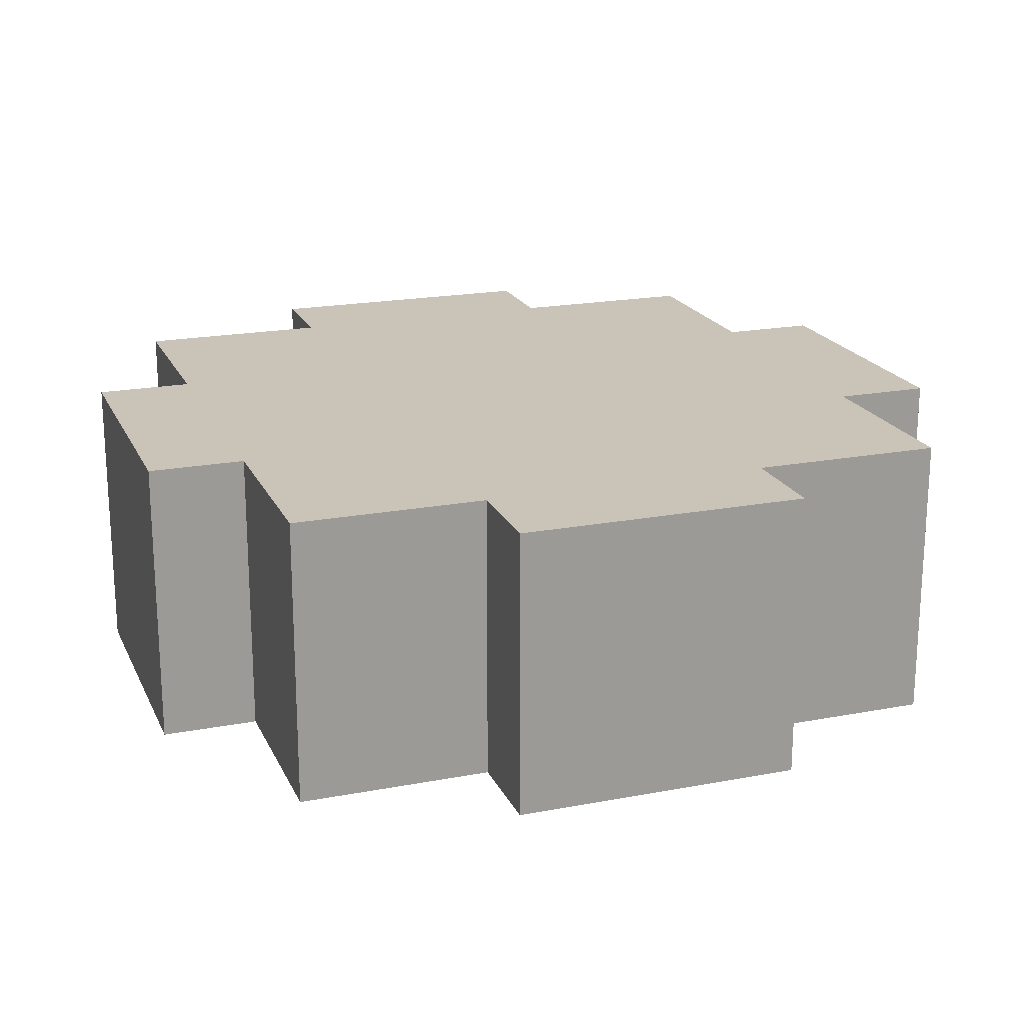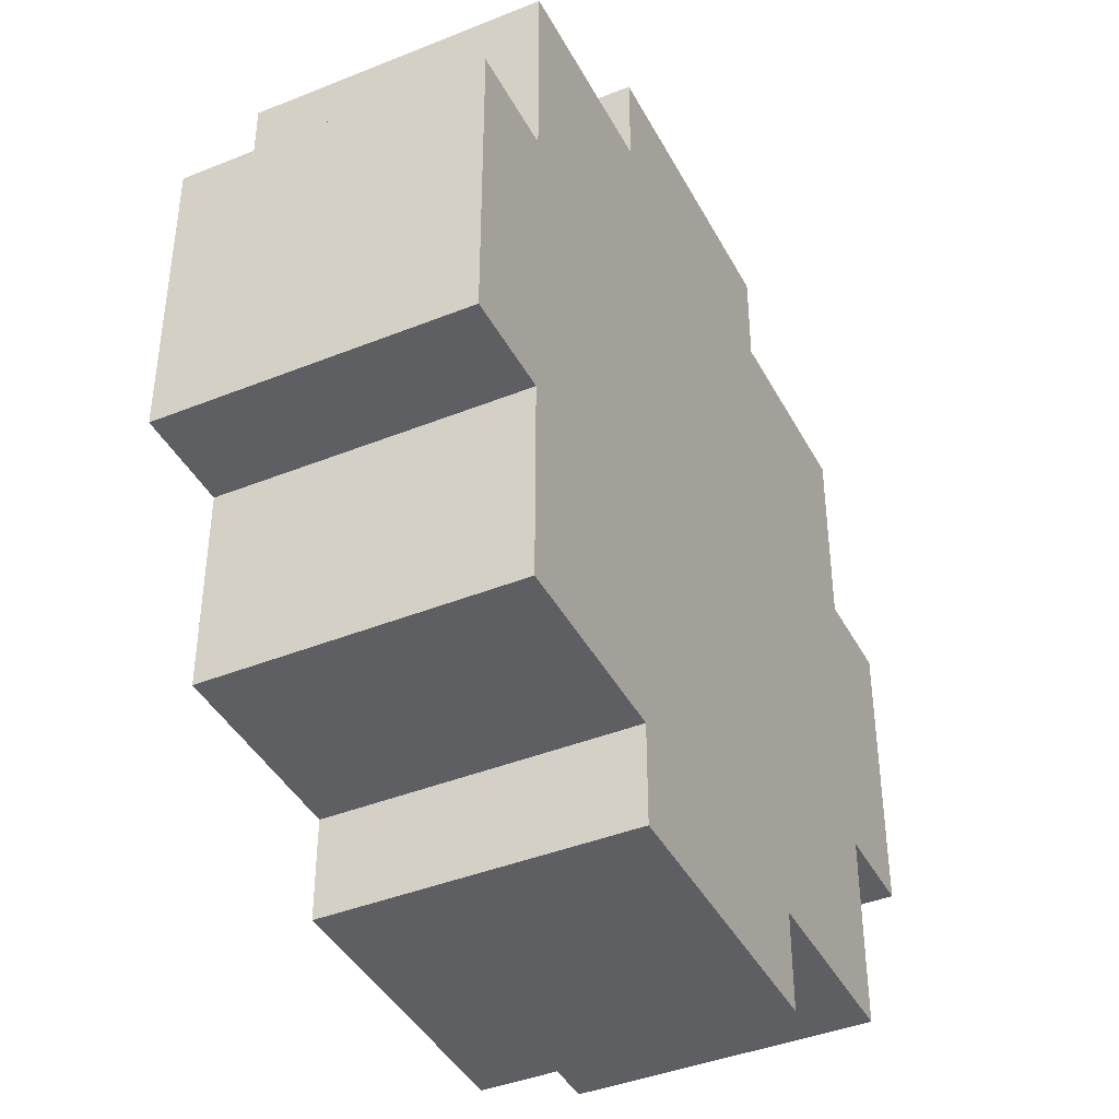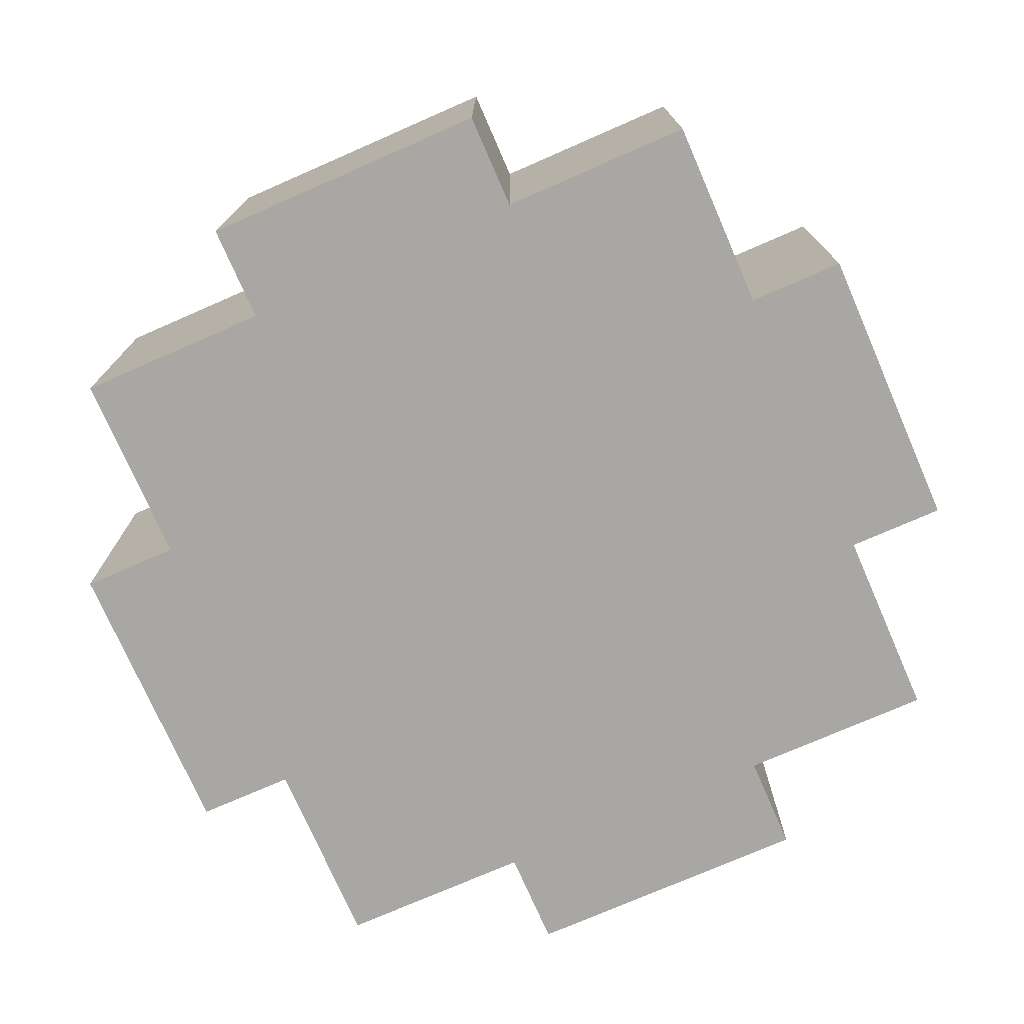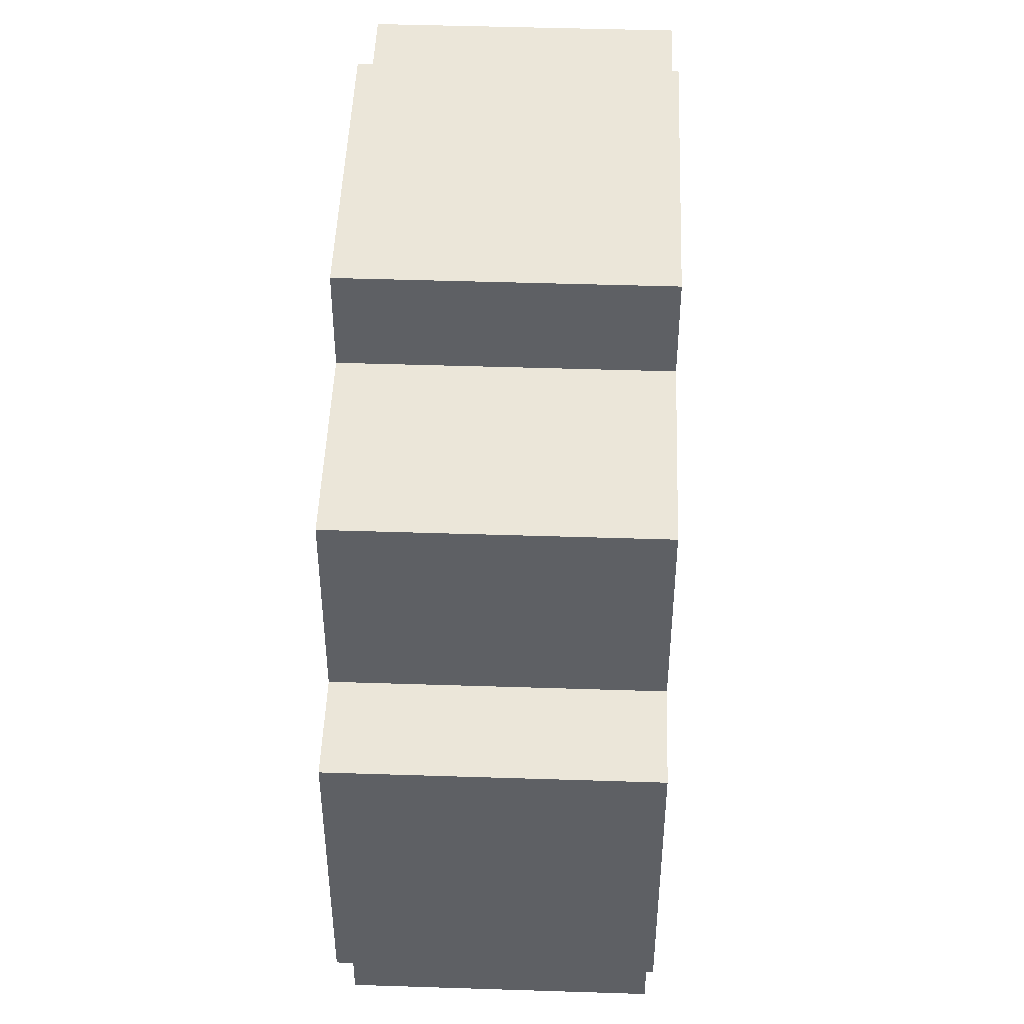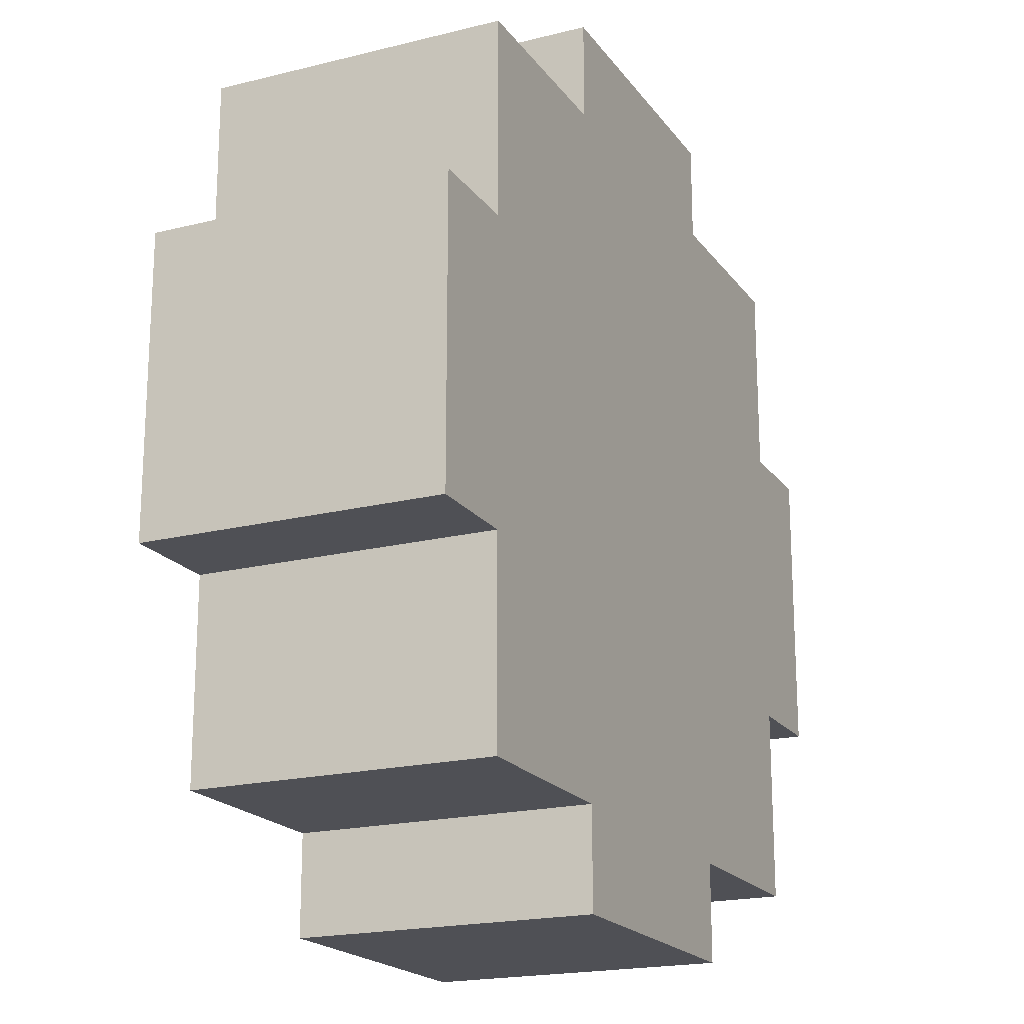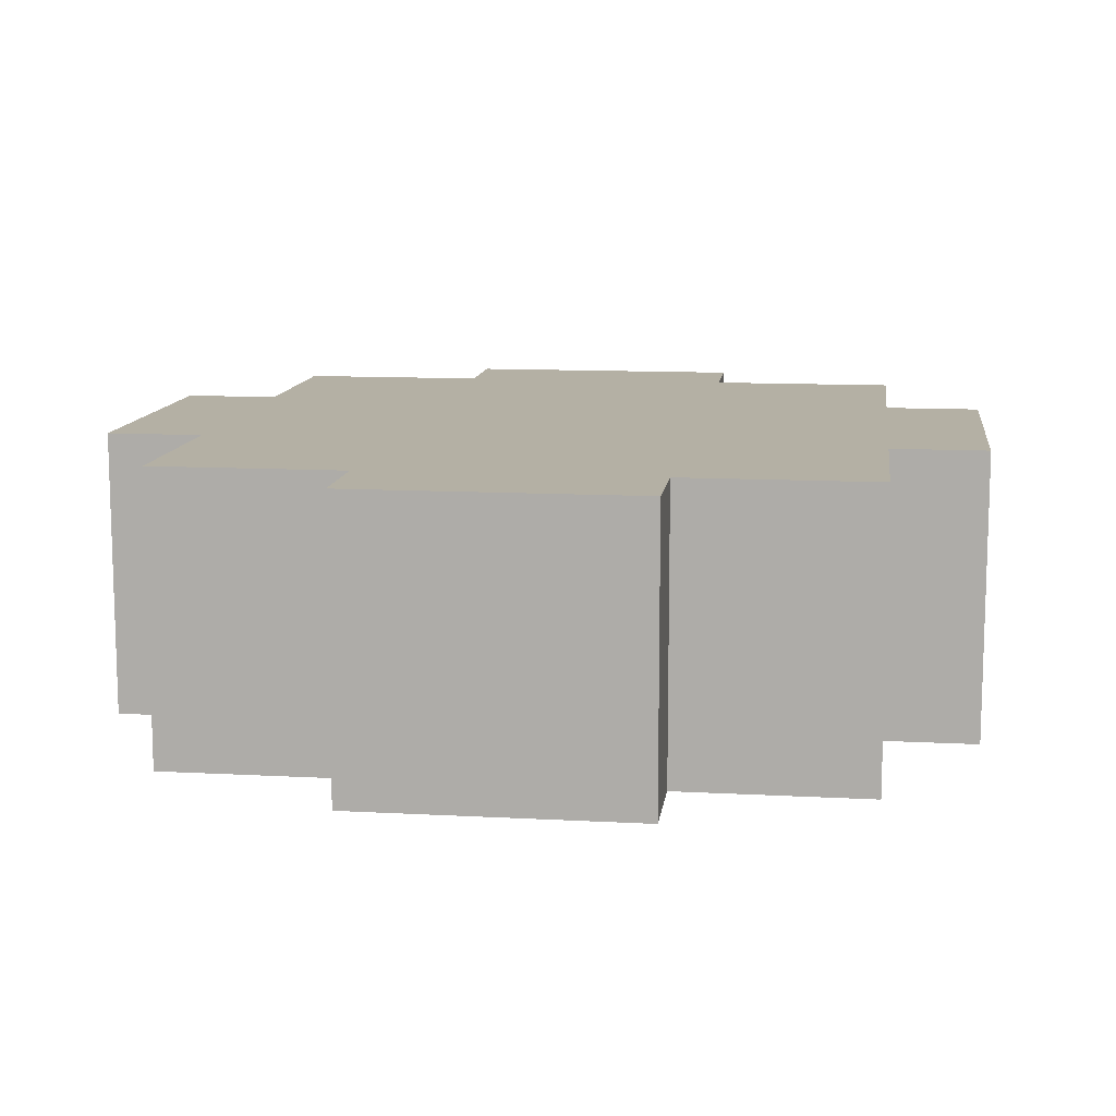
<metadata>
{"format":"obj","ext":"obj","renderer":"f3d","projection":"perspective","resolution":1024,"background":"white","views":[{"elev":19.9,"azim":-109.4,"up":"+Z"},{"elev":-41.3,"azim":-64.0,"up":"+Y"},{"elev":-74.8,"azim":-156.4,"up":"+Z"},{"elev":47.2,"azim":92.1,"up":"+Y"},{"elev":-19.4,"azim":-64.9,"up":"+Y"},{"elev":11.5,"azim":97.5,"up":"+Z"}]}
</metadata>
<code>
o Untitled.050
v -0.45 0.3 0.15
v -0.45 0.3 -0.15
v -0.45 0.6 0.15
v -0.45 0.6 -0.15
v -0.35 0.1 0.15
v -0.35 0.1 -0.15
v -0.35 0.3 0.15
v -0.35 0.3 -0.15
v -0.35 0.6 0.15
v -0.35 0.6 -0.15
v -0.35 0.8 0.15
v -0.35 0.8 -0.15
v -0.15 0 0.15
v -0.15 0 -0.15
v -0.15 0.1 0.15
v -0.15 0.1 -0.15
v -0.15 0.8 0.15
v -0.15 0.8 -0.15
v -0.15 0.9 0.15
v -0.15 0.9 -0.15
v 0.15 0 0.15
v 0.15 0 -0.15
v 0.15 0.1 0.15
v 0.15 0.1 -0.15
v 0.15 0.8 0.15
v 0.15 0.8 -0.15
v 0.15 0.9 0.15
v 0.15 0.9 -0.15
v 0.35 0.1 0.15
v 0.35 0.1 -0.15
v 0.35 0.3 0.15
v 0.35 0.3 -0.15
v 0.35 0.6 0.15
v 0.35 0.6 -0.15
v 0.35 0.8 0.15
v 0.35 0.8 -0.15
v 0.45 0.3 0.15
v 0.45 0.3 -0.15
v 0.45 0.6 0.15
v 0.45 0.6 -0.15
v -0.45 0.3 0.15
v -0.45 0.6 0.15
v -0.35 0.1 0.15
v -0.35 0.3 0.15
v -0.35 0.6 0.15
v -0.35 0.8 0.15
v -0.25 0.3 0.15
v -0.25 0.6 0.15
v -0.15 0 0.15
v -0.15 0.1 0.15
v -0.15 0.2 0.15
v -0.15 0.3 0.15
v -0.15 0.4 0.15
v -0.15 0.5 0.15
v -0.15 0.6 0.15
v -0.15 0.7 0.15
v -0.15 0.8 0.15
v -0.15 0.9 0.15
v -0.05 0.3 0.15
v -0.05 0.4 0.15
v -0.05 0.5 0.15
v -0.05 0.6 0.15
v 0.05 0.3 0.15
v 0.05 0.4 0.15
v 0.05 0.5 0.15
v 0.05 0.6 0.15
v 0.15 0 0.15
v 0.15 0.1 0.15
v 0.15 0.2 0.15
v 0.15 0.3 0.15
v 0.15 0.4 0.15
v 0.15 0.5 0.15
v 0.15 0.6 0.15
v 0.15 0.7 0.15
v 0.15 0.8 0.15
v 0.15 0.9 0.15
v 0.25 0.3 0.15
v 0.25 0.6 0.15
v 0.35 0.1 0.15
v 0.35 0.3 0.15
v 0.35 0.6 0.15
v 0.35 0.8 0.15
v 0.45 0.3 0.15
v 0.45 0.6 0.15
v -0.45 0.3 -0.15
v -0.45 0.6 -0.15
v -0.35 0.1 -0.15
v -0.35 0.3 -0.15
v -0.35 0.6 -0.15
v -0.35 0.8 -0.15
v -0.25 0.3 -0.15
v -0.25 0.6 -0.15
v -0.15 0 -0.15
v -0.15 0.1 -0.15
v -0.15 0.2 -0.15
v -0.15 0.3 -0.15
v -0.15 0.4 -0.15
v -0.15 0.5 -0.15
v -0.15 0.6 -0.15
v -0.15 0.7 -0.15
v -0.15 0.8 -0.15
v -0.15 0.9 -0.15
v -0.05 0.3 -0.15
v -0.05 0.4 -0.15
v -0.05 0.5 -0.15
v -0.05 0.6 -0.15
v 0.05 0.3 -0.15
v 0.05 0.4 -0.15
v 0.05 0.5 -0.15
v 0.05 0.6 -0.15
v 0.15 0 -0.15
v 0.15 0.1 -0.15
v 0.15 0.2 -0.15
v 0.15 0.3 -0.15
v 0.15 0.4 -0.15
v 0.15 0.5 -0.15
v 0.15 0.6 -0.15
v 0.15 0.7 -0.15
v 0.15 0.8 -0.15
v 0.15 0.9 -0.15
v 0.25 0.3 -0.15
v 0.25 0.6 -0.15
v 0.35 0.1 -0.15
v 0.35 0.3 -0.15
v 0.35 0.6 -0.15
v 0.35 0.8 -0.15
v 0.45 0.3 -0.15
v 0.45 0.6 -0.15
v -0.15 0 0.15
v 0.15 0 0.15
v -0.15 0 -0.15
v 0.15 0 -0.15
v -0.35 0.1 0.15
v -0.15 0.1 0.15
v 0.15 0.1 0.15
v 0.35 0.1 0.15
v -0.35 0.1 -0.15
v -0.15 0.1 -0.15
v 0.15 0.1 -0.15
v 0.35 0.1 -0.15
v -0.45 0.3 0.15
v -0.35 0.3 0.15
v 0.35 0.3 0.15
v 0.45 0.3 0.15
v -0.45 0.3 -0.15
v -0.35 0.3 -0.15
v 0.35 0.3 -0.15
v 0.45 0.3 -0.15
v -0.45 0.6 0.15
v -0.35 0.6 0.15
v 0.35 0.6 0.15
v 0.45 0.6 0.15
v -0.45 0.6 -0.15
v -0.35 0.6 -0.15
v 0.35 0.6 -0.15
v 0.45 0.6 -0.15
v -0.35 0.8 0.15
v -0.15 0.8 0.15
v 0.15 0.8 0.15
v 0.35 0.8 0.15
v -0.35 0.8 -0.15
v -0.15 0.8 -0.15
v 0.15 0.8 -0.15
v 0.35 0.8 -0.15
v -0.15 0.9 0.15
v 0.15 0.9 0.15
v -0.15 0.9 -0.15
v 0.15 0.9 -0.15
f 3 2 1
f 4 2 3
f 7 6 5
f 8 6 7
f 11 10 9
f 12 10 11
f 15 14 13
f 16 14 15
f 19 18 17
f 20 18 19
f 21 22 23
f 23 22 24
f 25 26 27
f 27 26 28
f 29 30 31
f 31 30 32
f 33 34 35
f 35 34 36
f 37 38 39
f 39 38 40
f 44 42 41
f 45 42 44
f 47 44 43
f 47 46 45
f 47 45 44
f 48 46 47
f 50 47 43
f 51 47 50
f 52 48 47
f 52 47 51
f 53 48 52
f 54 48 53
f 55 46 48
f 55 48 54
f 56 46 55
f 57 46 56
f 59 52 51
f 59 53 52
f 60 54 53
f 60 53 59
f 61 55 54
f 61 54 60
f 62 56 55
f 62 55 61
f 63 59 51
f 63 60 59
f 64 61 60
f 64 60 63
f 65 62 61
f 65 61 64
f 66 56 62
f 66 62 65
f 67 51 50
f 67 50 49
f 68 51 67
f 69 63 51
f 69 51 68
f 70 64 63
f 70 63 69
f 71 65 64
f 71 64 70
f 72 66 65
f 72 65 71
f 73 56 66
f 73 66 72
f 74 58 57
f 74 56 73
f 74 57 56
f 75 58 74
f 76 58 75
f 77 70 69
f 77 72 71
f 77 71 70
f 77 73 72
f 77 69 68
f 78 75 74
f 78 73 77
f 78 74 73
f 79 77 68
f 79 78 77
f 80 78 79
f 81 75 78
f 81 78 80
f 82 75 81
f 83 81 80
f 84 81 83
f 85 86 88
f 88 86 89
f 87 88 91
f 89 90 91
f 88 89 91
f 91 90 92
f 87 91 94
f 94 91 95
f 91 92 96
f 95 91 96
f 96 92 97
f 97 92 98
f 92 90 99
f 98 92 99
f 99 90 100
f 100 90 101
f 95 96 103
f 96 97 103
f 97 98 104
f 103 97 104
f 98 99 105
f 104 98 105
f 99 100 106
f 105 99 106
f 95 103 107
f 103 104 107
f 104 105 108
f 107 104 108
f 105 106 109
f 108 105 109
f 106 100 110
f 109 106 110
f 94 95 111
f 93 94 111
f 111 95 112
f 95 107 113
f 112 95 113
f 107 108 114
f 113 107 114
f 108 109 115
f 114 108 115
f 109 110 116
f 115 109 116
f 110 100 117
f 116 110 117
f 101 102 118
f 117 100 118
f 100 101 118
f 118 102 119
f 119 102 120
f 113 114 121
f 115 116 121
f 114 115 121
f 116 117 121
f 112 113 121
f 118 119 122
f 121 117 122
f 117 118 122
f 112 121 123
f 121 122 123
f 123 122 124
f 122 119 125
f 124 122 125
f 125 119 126
f 124 125 127
f 127 125 128
f 131 130 129
f 132 130 131
f 137 134 133
f 138 134 137
f 139 136 135
f 140 136 139
f 145 142 141
f 146 142 145
f 147 144 143
f 148 144 147
f 149 150 153
f 153 150 154
f 151 152 155
f 155 152 156
f 157 158 161
f 161 158 162
f 159 160 163
f 163 160 164
f 165 166 167
f 167 166 168

</code>
